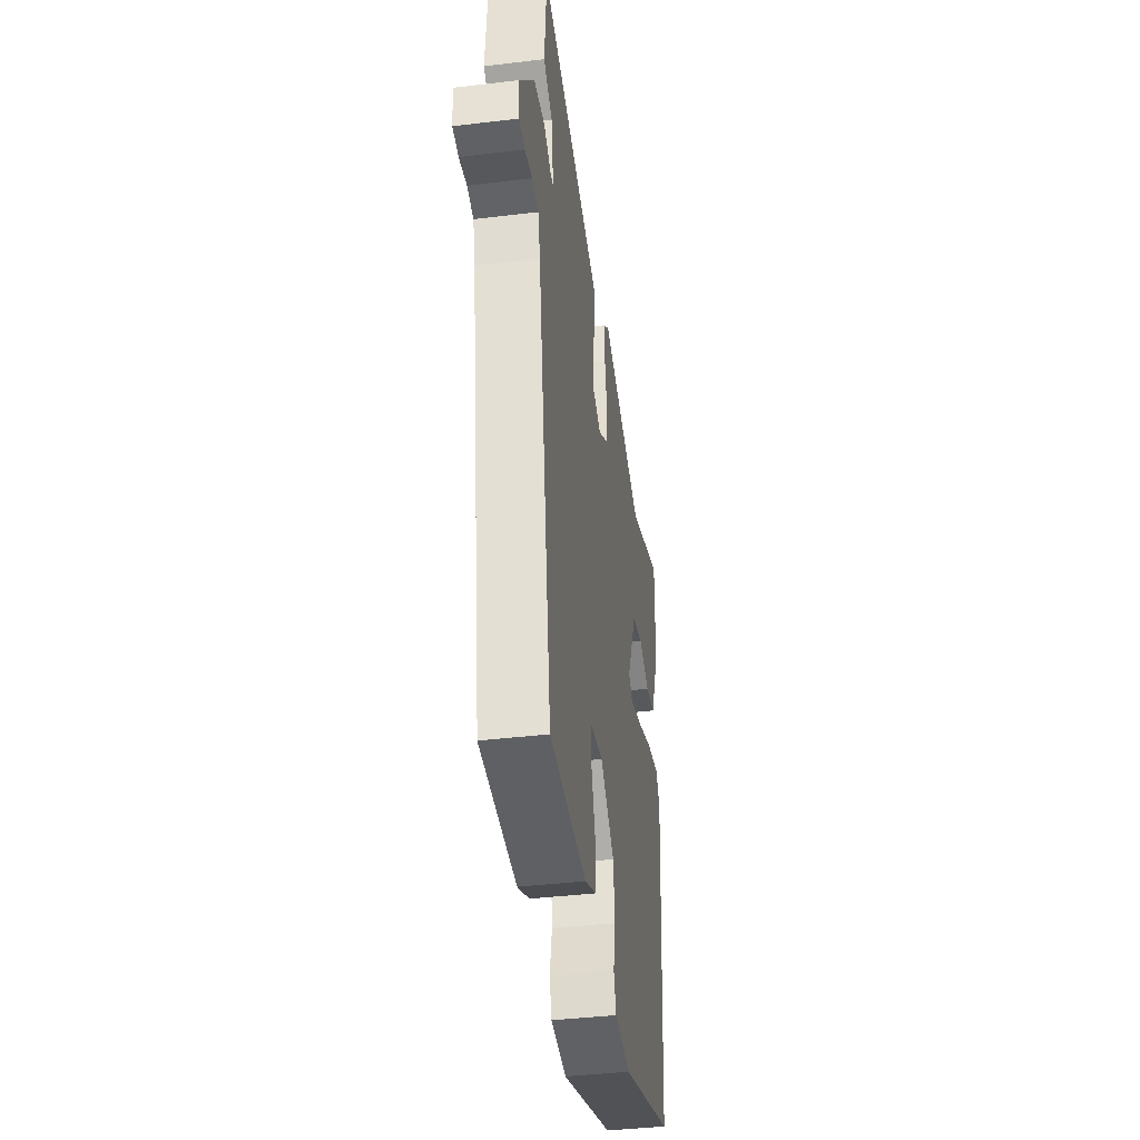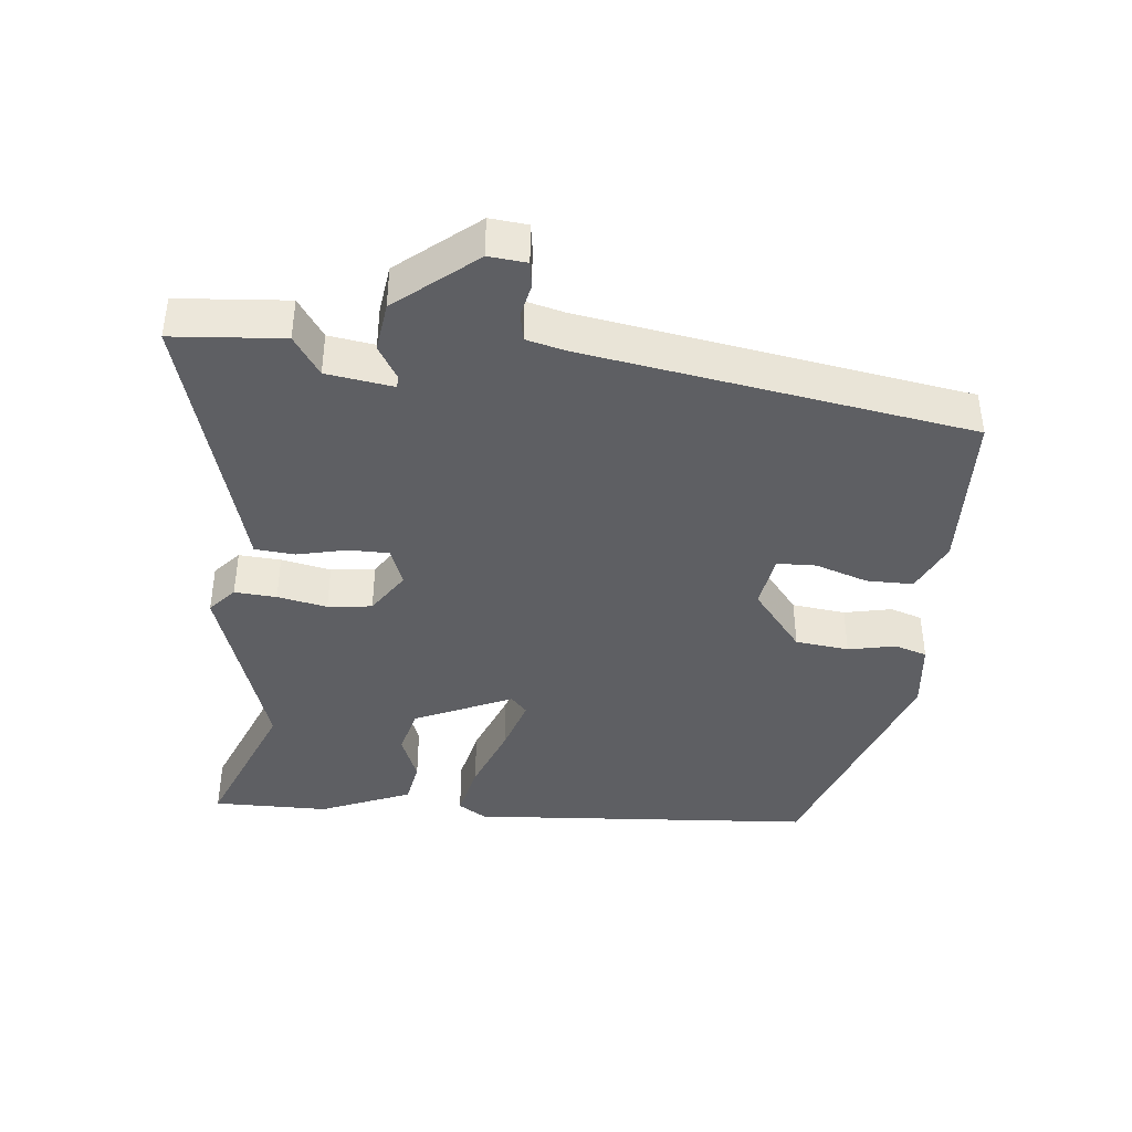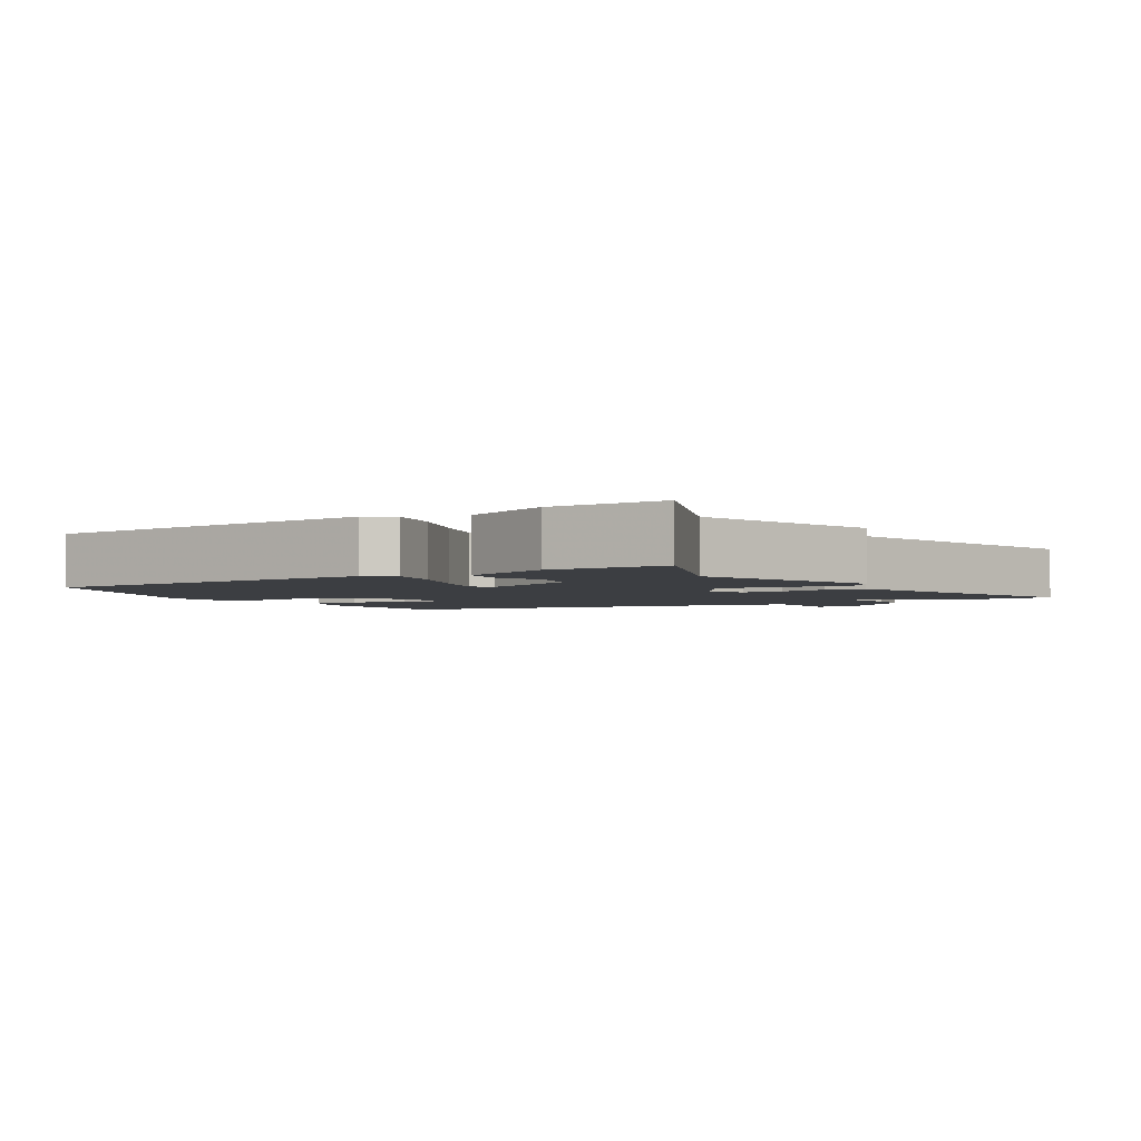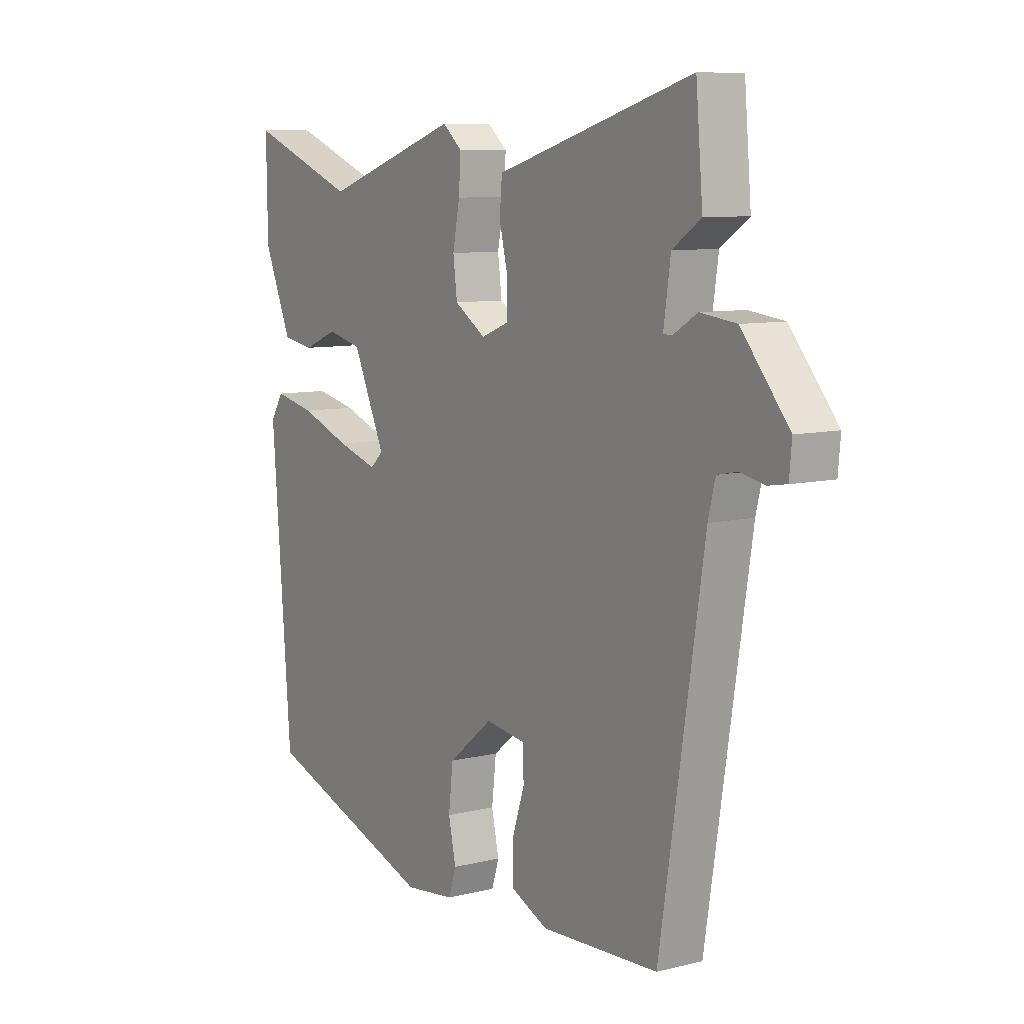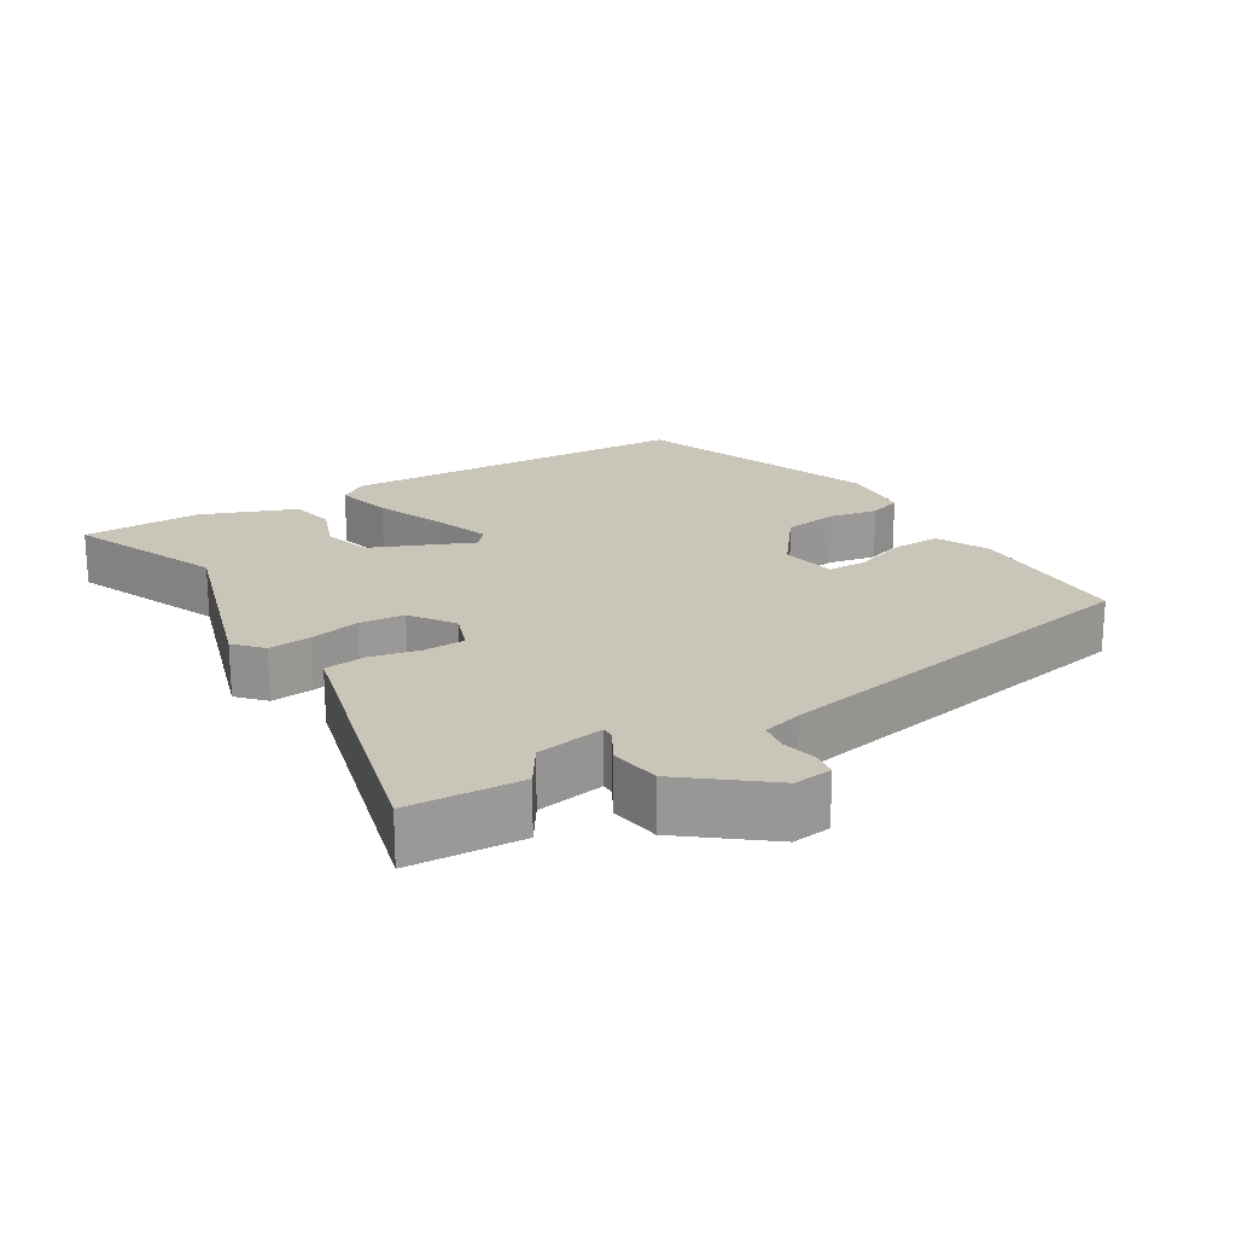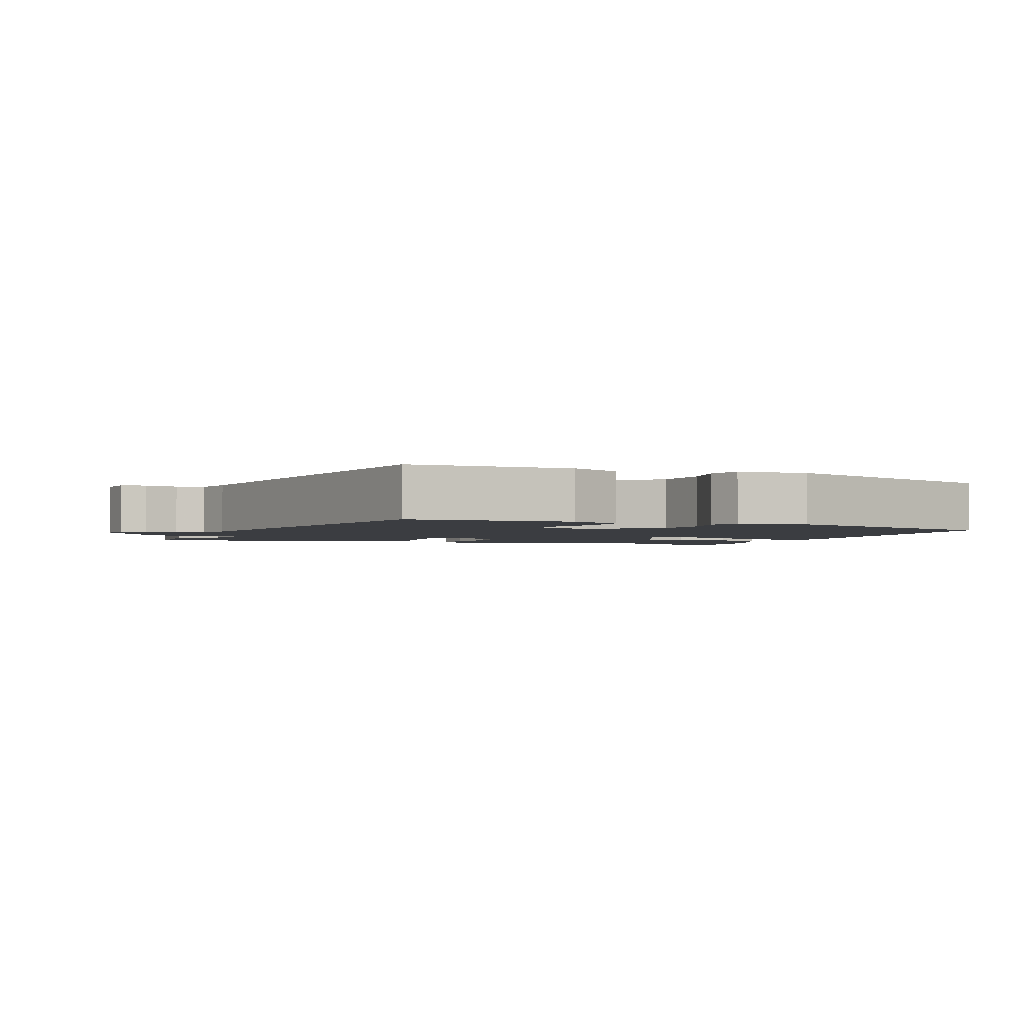
<metadata>
{"format":"obj","ext":"obj","renderer":"f3d","projection":"perspective","resolution":1024,"background":"white","views":[{"elev":-40.0,"azim":98.4,"up":"+Z"},{"elev":-40.6,"azim":83.8,"up":"+Y"},{"elev":-3.0,"azim":-58.7,"up":"+Y"},{"elev":8.6,"azim":56.3,"up":"+Z"},{"elev":20.7,"azim":57.1,"up":"+Y"},{"elev":-2.4,"azim":157.2,"up":"+Y"}]}
</metadata>
<code>
v -0.531 0.07 0.512
v -0.312 0.07 0.426
v -0.037 0.07 0.518
v 0.002 0.07 0.484
v -0.002 0.07 0.423
v -0.016 0.07 0.351
v -0.008 0.07 0.287
v 0.055 0.07 0.246
v 0.111 0.07 0.268
v 0.111 0.07 0.327
v 0.094 0.07 0.398
v 0.099 0.07 0.456
v 0.165 0.07 0.475
v 0.494 0.07 0.571
v 0.508 0.07 0.41
v 0.451 0.07 0.371
v 0.437 0.07 0.274
v 0.455 0.07 0.274
v 0.503 0.07 0.303
v 0.575 0.07 0.294
v 0.67 0.07 0.18
v 0.665 0.07 0.125
v 0.628 0.07 0.119
v 0.579 0.07 0.129
v 0.538 0.07 0.121
v 0.524 0.07 0.064
v 0.436 0.07 -0.495
v 0.199 0.07 -0.506
v 0.124 0.07 -0.472
v 0.124 0.07 -0.404
v 0.149 0.07 -0.328
v 0.147 0.07 -0.271
v 0.067 0.07 -0.259
v -0.023 0.07 -0.332
v -0.032 0.07 -0.41
v -0.017 0.07 -0.479
v -0.032 0.07 -0.526
v -0.133 0.07 -0.538
v -0.483 0.07 -0.418
v -0.522 0.07 0.085
v -0.496 0.07 0.126
v -0.413 0.07 0.108
v -0.312 0.07 0.07
v -0.231 0.07 0.045
v -0.205 0.07 0.069
v -0.27 0.07 0.211
v -0.34 0.07 0.228
v -0.409 0.07 0.2
v -0.473 0.07 0.211
v -0.529 0.07 0.343
v -0.531 0 0.512
v -0.312 0 0.426
v -0.037 0 0.518
v 0.002 0 0.484
v -0.002 0 0.423
v -0.016 0 0.351
v -0.008 0 0.287
v 0.055 0 0.246
v 0.111 0 0.268
v 0.111 0 0.327
v 0.094 0 0.398
v 0.099 0 0.456
v 0.165 0 0.475
v 0.494 0 0.571
v 0.508 0 0.41
v 0.451 0 0.371
v 0.437 0 0.274
v 0.455 0 0.274
v 0.503 0 0.303
v 0.575 0 0.294
v 0.67 0 0.18
v 0.665 0 0.125
v 0.628 0 0.119
v 0.579 0 0.129
v 0.538 0 0.121
v 0.524 0 0.064
v 0.436 0 -0.495
v 0.199 0 -0.506
v 0.124 0 -0.472
v 0.124 0 -0.404
v 0.149 0 -0.328
v 0.147 0 -0.271
v 0.067 0 -0.259
v -0.023 0 -0.332
v -0.032 0 -0.41
v -0.017 0 -0.479
v -0.032 0 -0.526
v -0.133 0 -0.538
v -0.483 0 -0.418
v -0.522 0 0.085
v -0.496 0 0.126
v -0.413 0 0.108
v -0.312 0 0.07
v -0.231 0 0.045
v -0.205 0 0.069
v -0.27 0 0.211
v -0.34 0 0.228
v -0.409 0 0.2
v -0.473 0 0.211
v -0.529 0 0.343
f 50 1 2
f 49 50 2
f 48 49 2
f 47 48 2
f 4 5 6
f 3 4 6
f 2 3 6
f 47 2 6
f 46 47 6
f 45 46 6 7
f 41 42 43
f 40 41 43
f 39 40 43
f 38 39 43
f 37 38 43
f 36 37 43
f 35 36 43
f 34 35 43 44
f 33 34 44 45
f 29 30 31
f 28 29 31
f 27 28 31
f 26 27 31
f 25 26 31 32
f 22 23 24
f 21 22 24
f 20 21 24
f 19 20 24
f 18 19 24
f 17 18 24 25
f 13 14 15 16
f 13 16 17
f 12 13 17
f 11 12 17
f 10 11 17
f 17 25 32
f 10 17 32
f 9 10 32
f 45 7 8
f 32 33 45
f 9 32 45
f 8 9 45
f 52 51 100
f 52 100 99
f 52 99 98
f 52 98 97
f 56 55 54
f 56 54 53
f 56 53 52
f 56 52 97
f 56 97 96
f 57 56 96 95
f 93 92 91
f 93 91 90
f 93 90 89
f 93 89 88
f 93 88 87
f 93 87 86
f 93 86 85
f 94 93 85 84
f 95 94 84 83
f 81 80 79
f 81 79 78
f 81 78 77
f 81 77 76
f 82 81 76 75
f 74 73 72
f 74 72 71
f 74 71 70
f 74 70 69
f 74 69 68
f 75 74 68 67
f 66 65 64 63
f 67 66 63
f 67 63 62
f 67 62 61
f 67 61 60
f 82 75 67
f 82 67 60
f 82 60 59
f 58 57 95
f 95 83 82
f 95 82 59
f 95 59 58
f 1 51 52 2
f 2 52 53 3
f 3 53 54 4
f 4 54 55 5
f 5 55 56 6
f 6 56 57 7
f 7 57 58 8
f 8 58 59 9
f 9 59 60 10
f 10 60 61 11
f 11 61 62 12
f 12 62 63 13
f 13 63 64 14
f 14 64 65 15
f 15 65 66 16
f 16 66 67 17
f 17 67 68 18
f 18 68 69 19
f 19 69 70 20
f 20 70 71 21
f 21 71 72 22
f 22 72 73 23
f 23 73 74 24
f 24 74 75 25
f 25 75 76 26
f 26 76 77 27
f 27 77 78 28
f 28 78 79 29
f 29 79 80 30
f 30 80 81 31
f 31 81 82 32
f 32 82 83 33
f 33 83 84 34
f 34 84 85 35
f 35 85 86 36
f 36 86 87 37
f 37 87 88 38
f 38 88 89 39
f 39 89 90 40
f 40 90 91 41
f 41 91 92 42
f 42 92 93 43
f 43 93 94 44
f 44 94 95 45
f 45 95 96 46
f 46 96 97 47
f 47 97 98 48
f 48 98 99 49
f 49 99 100 50
f 50 100 51 1

</code>
